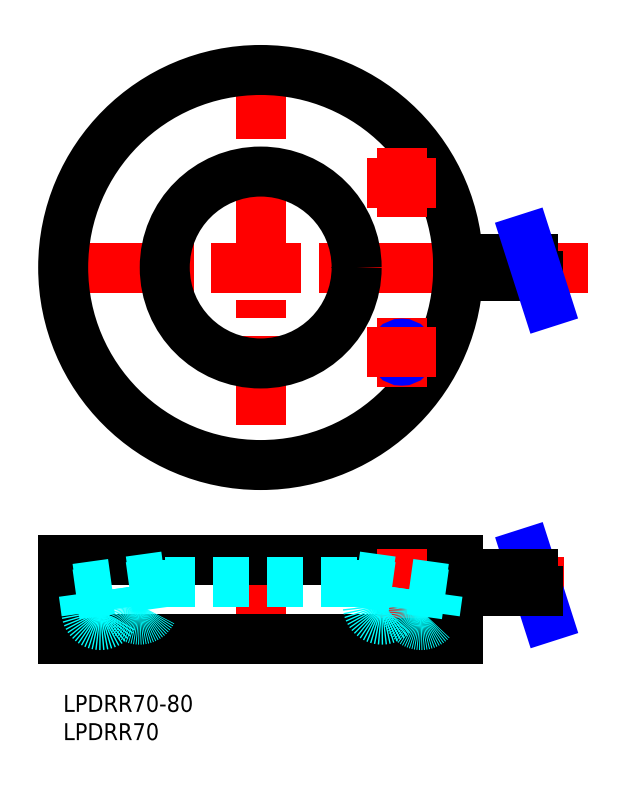
<metadata>
{"format":"dxf","ext":"dxf","renderer":"ezdxf+matplotlib","layout":"modelspace","background":"white","min_lineweight":24,"dpi":150}
</metadata>
<code>
0
SECTION
2
ENTITIES
0
CIRCLE
8
MSM_NARROW
10
60
20
90.74
30
0
40
1.5
0
CIRCLE
8
MSM_CONTINUOUS
10
60
20
90.74
30
0
40
1.229
0
LINE
8
MSM_CENTER
10
35
20
114.4
30
0
11
35
21
37.04
31
0
0
LINE
8
MSM_CENTER
10
92.95
20
75.74
30
0
11
-3.703
21
75.74
31
0
0
CIRCLE
8
MSM_CONTINUOUS
10
35
20
75.74
30
0
40
35
0
CIRCLE
8
MSM_CONTINUOUS
10
35
20
75.74
30
0
40
17
0
LINE
8
MSM_CENTER
10
60
20
96.83
30
0
11
60
21
84.65
31
0
0
LINE
8
MSM_CENTER
10
66.09
20
90.74
30
0
11
53.91
21
90.74
31
0
0
LINE
8
MSM_CENTER
10
60
20
54.65
30
0
11
60
21
66.83
31
0
0
CIRCLE
8
MSM_CONTINUOUS
10
60
20
60.74
30
0
40
1.229
0
CIRCLE
8
MSM_NARROW
10
60
20
60.74
30
0
40
1.5
0
LINE
8
MSM_CENTER
10
66.09
20
60.74
30
0
11
53.91
21
60.74
31
0
0
LINE
8
MSM_CENTER
10
35
20
26.69
30
0
11
35
21
6.492
31
0
0
LINE
8
MSM_CONTINUOUS
10
0
20
24
30
0
11
70
21
24
31
0
0
LINE
8
MSM_CONTINUOUS
10
0
20
10
30
0
11
70
21
10
31
0
0
LINE
8
MSM_CONTINUOUS
10
0
20
24
30
0
11
0
21
10
31
0
0
LINE
8
MSM_CONTINUOUS
10
70
20
24
30
0
11
70
21
10
31
0
0
LINE
8
MSM_DASHED
10
52
20
20
30
0
11
18
21
20
31
0
0
LINE
8
MSM_DASHED
10
18
20
20
30
0
11
0
21
17.5
31
0
0
LINE
8
MSM_DASHED
10
18
20
24
30
0
11
18
21
20
31
0
0
LINE
8
MSM_CENTER
10
60
20
13.6
30
0
11
60
21
25.78
31
0
0
LINE
8
MSM_CONTINUOUS
10
83.21
20
77.24
30
0
11
69.97
21
77.24
31
0
0
LINE
8
MSM_CONTINUOUS
10
84.18
20
74.24
30
0
11
69.97
21
74.24
31
0
0
LINE
8
MSM_NARROW
10
82.07
20
80.8
30
0
11
85.67
21
69.58
31
0
0
LINE
8
MSM_CENTER
10
88.7
20
20
30
0
11
67.65
21
20
31
0
0
LINE
8
MSM_NARROW
10
82.1
20
25.06
30
0
11
85.7
21
13.84
31
0
0
LINE
8
MSM_CONTINUOUS
10
83.25
20
21.5
30
0
11
70
21
21.5
31
0
0
LINE
8
MSM_CONTINUOUS
10
84.21
20
18.5
30
0
11
70
21
18.5
31
0
0
LINE
8
MSM_DASHED
10
52
20
20
30
0
11
70
21
17.5
31
0
0
LINE
8
MSM_DASHED
10
52
20
24
30
0
11
52
21
20
31
0
0
LINE
8
MSM_DASHED
10
18
20
21.01
30
0
11
0
21
18.51
31
0
0
LINE
8
MSM_DASHED
10
52
20
21.01
30
0
11
70
21
18.51
31
0
0
ARC
8
MSM_DASHED
10
13.53
20
15.85
30
0
40
2.5
50
187.9
51
7.907
0
LINE
8
MSM_DASHED
10
11.05
20
15.5
30
0
11
10.57
21
18.97
31
0
0
LINE
8
MSM_DASHED
10
16.01
20
16.19
30
0
11
15.52
21
19.66
31
0
0
LINE
8
MSM_DASHED
10
4.119
20
14.54
30
0
11
3.638
21
18.01
31
0
0
ARC
8
MSM_DASHED
10
6.596
20
14.88
30
0
40
2.5
50
187.9
51
7.907
0
LINE
8
MSM_DASHED
10
9.072
20
15.23
30
0
11
8.59
21
18.69
31
0
0
ARC
8
MSM_DASHED
10
63.4
20
14.88
30
0
40
2.5
50
172.1
51
352.1
0
LINE
8
MSM_DASHED
10
65.88
20
14.54
30
0
11
66.36
21
18.01
31
0
0
LINE
8
MSM_DASHED
10
60.93
20
15.23
30
0
11
61.41
21
18.69
31
0
0
LINE
8
MSM_DASHED
10
58.95
20
15.5
30
0
11
59.43
21
18.97
31
0
0
ARC
8
MSM_DASHED
10
56.47
20
15.85
30
0
40
2.5
50
172.1
51
352.1
0
LINE
8
MSM_DASHED
10
53.99
20
16.19
30
0
11
54.48
21
19.66
31
0
0
INSERT
8
MSM_CONTINUOUS
2
*U2
10
0
20
0
30
0
0
INSERT
8
MSM_CONTINUOUS
2
*U3
10
0
20
0
30
0
0
ENDSEC
0
EOF

</code>
